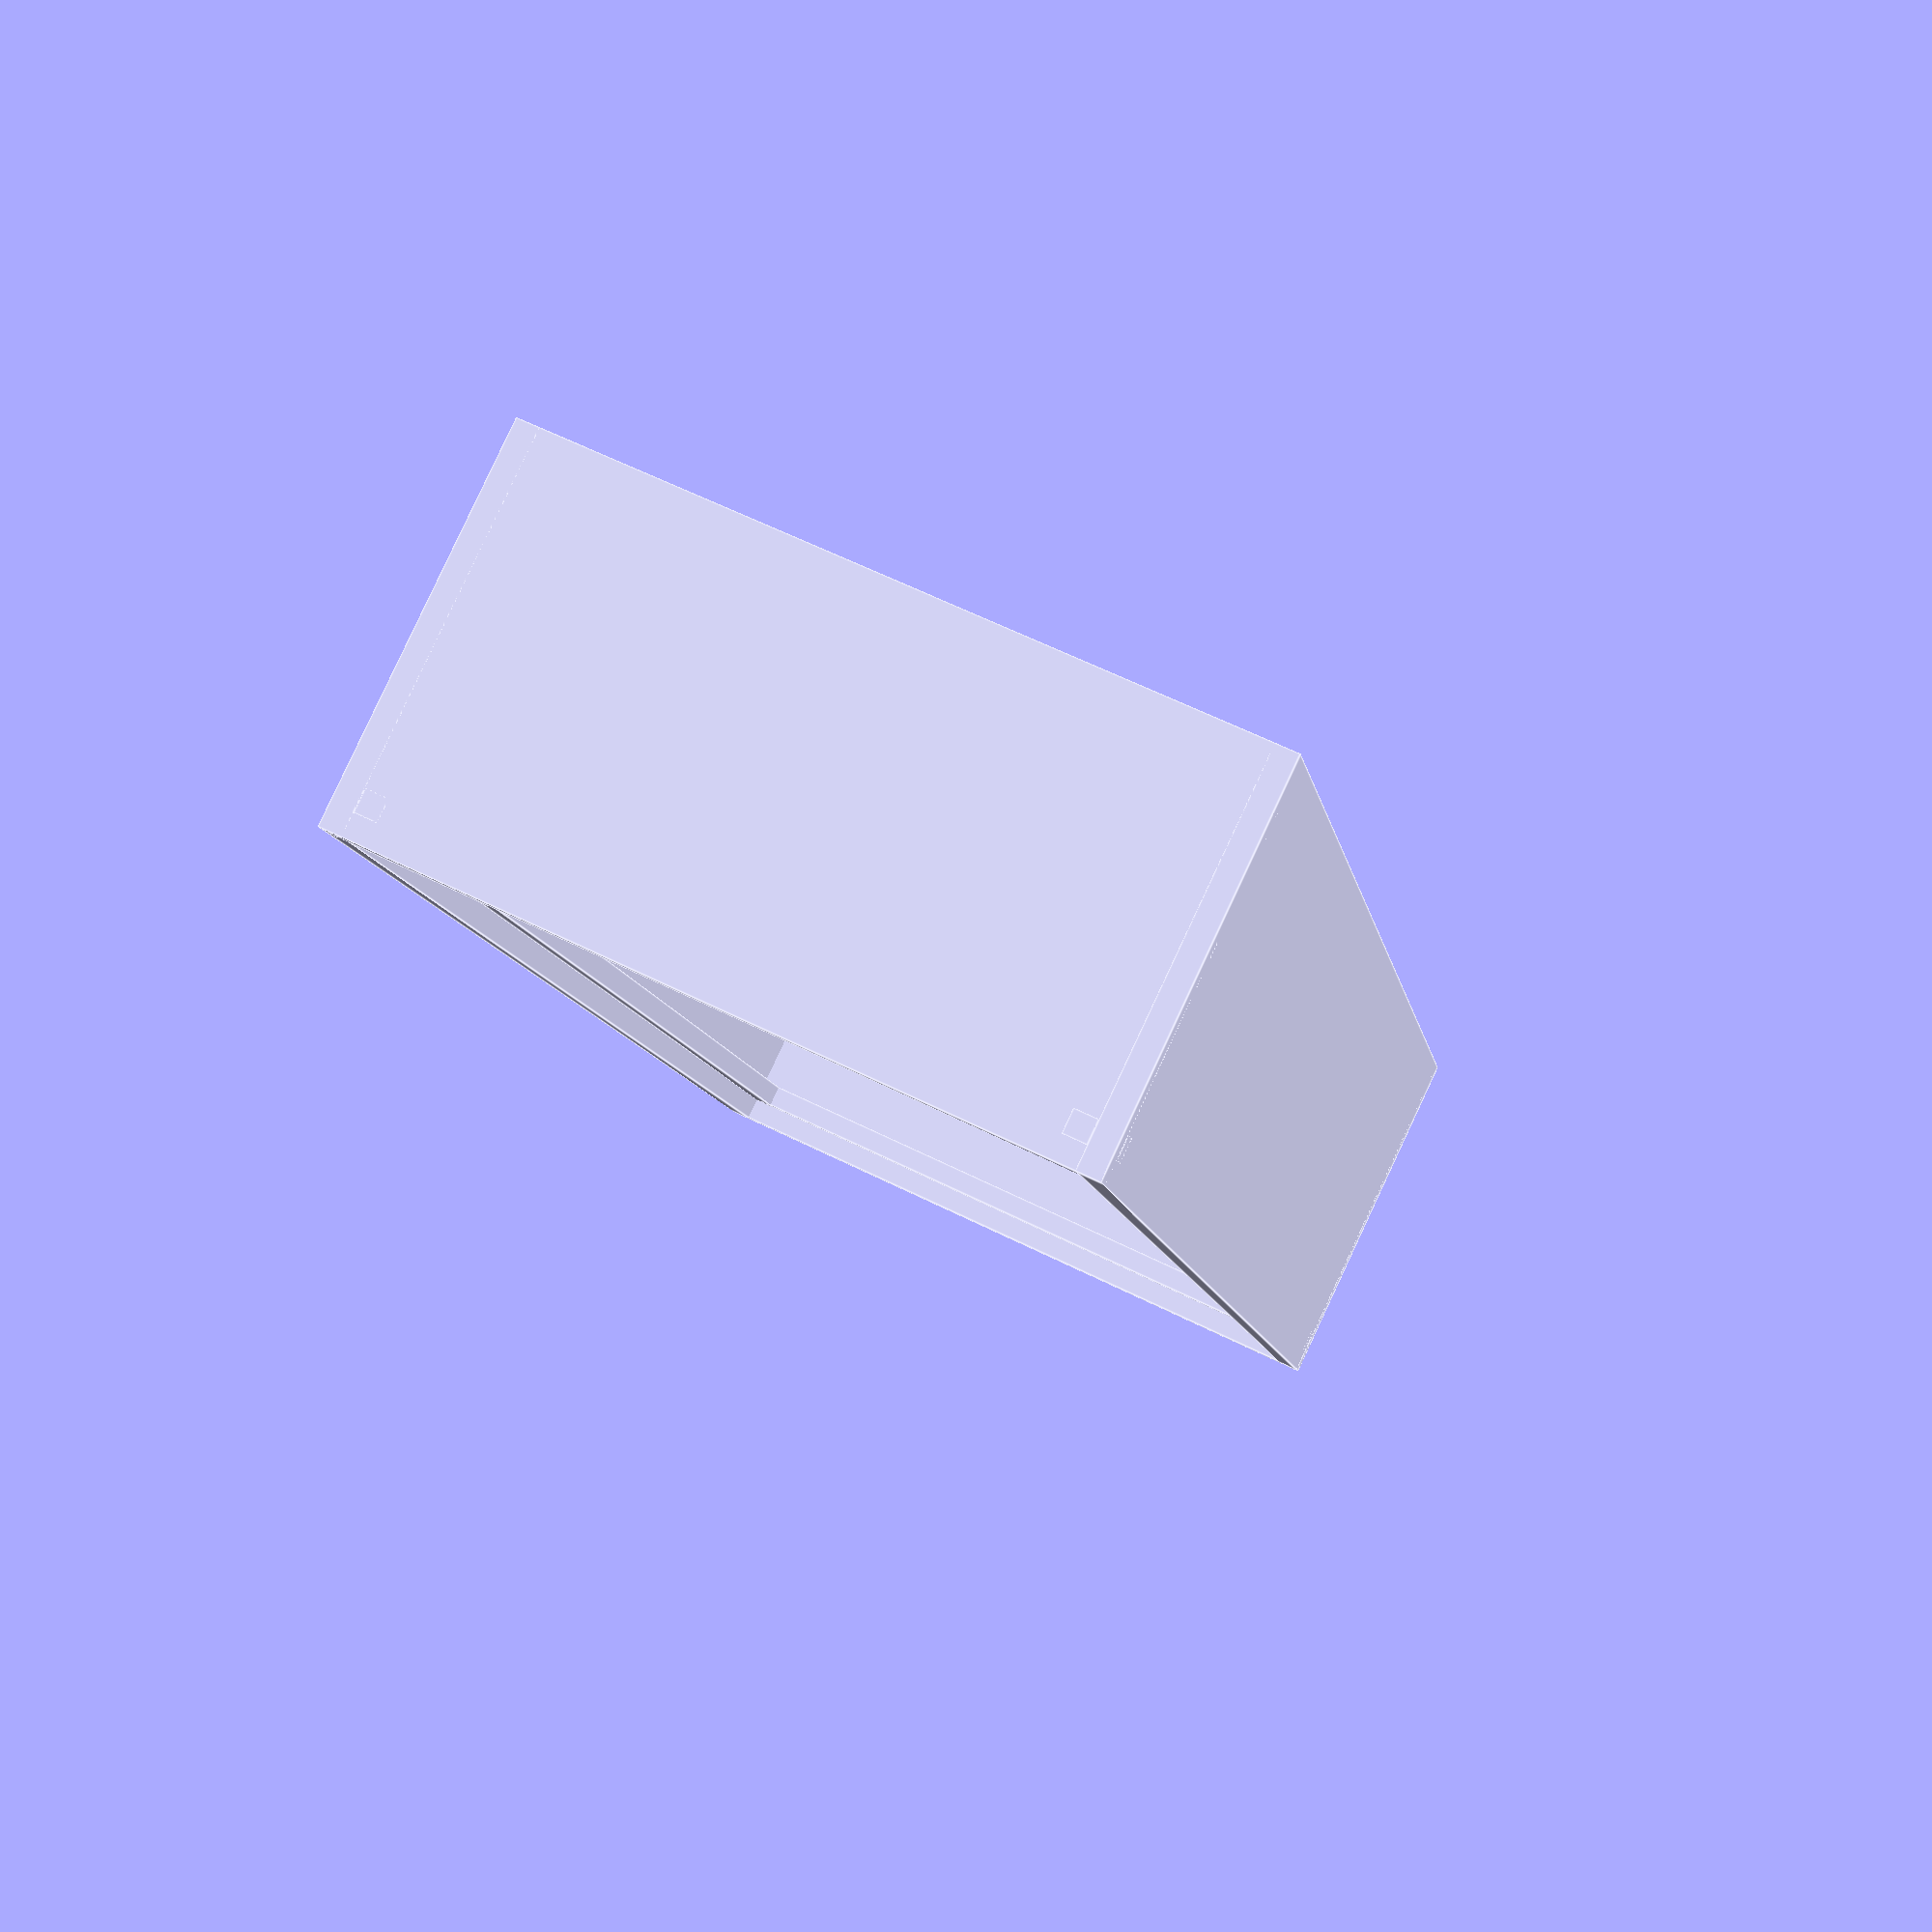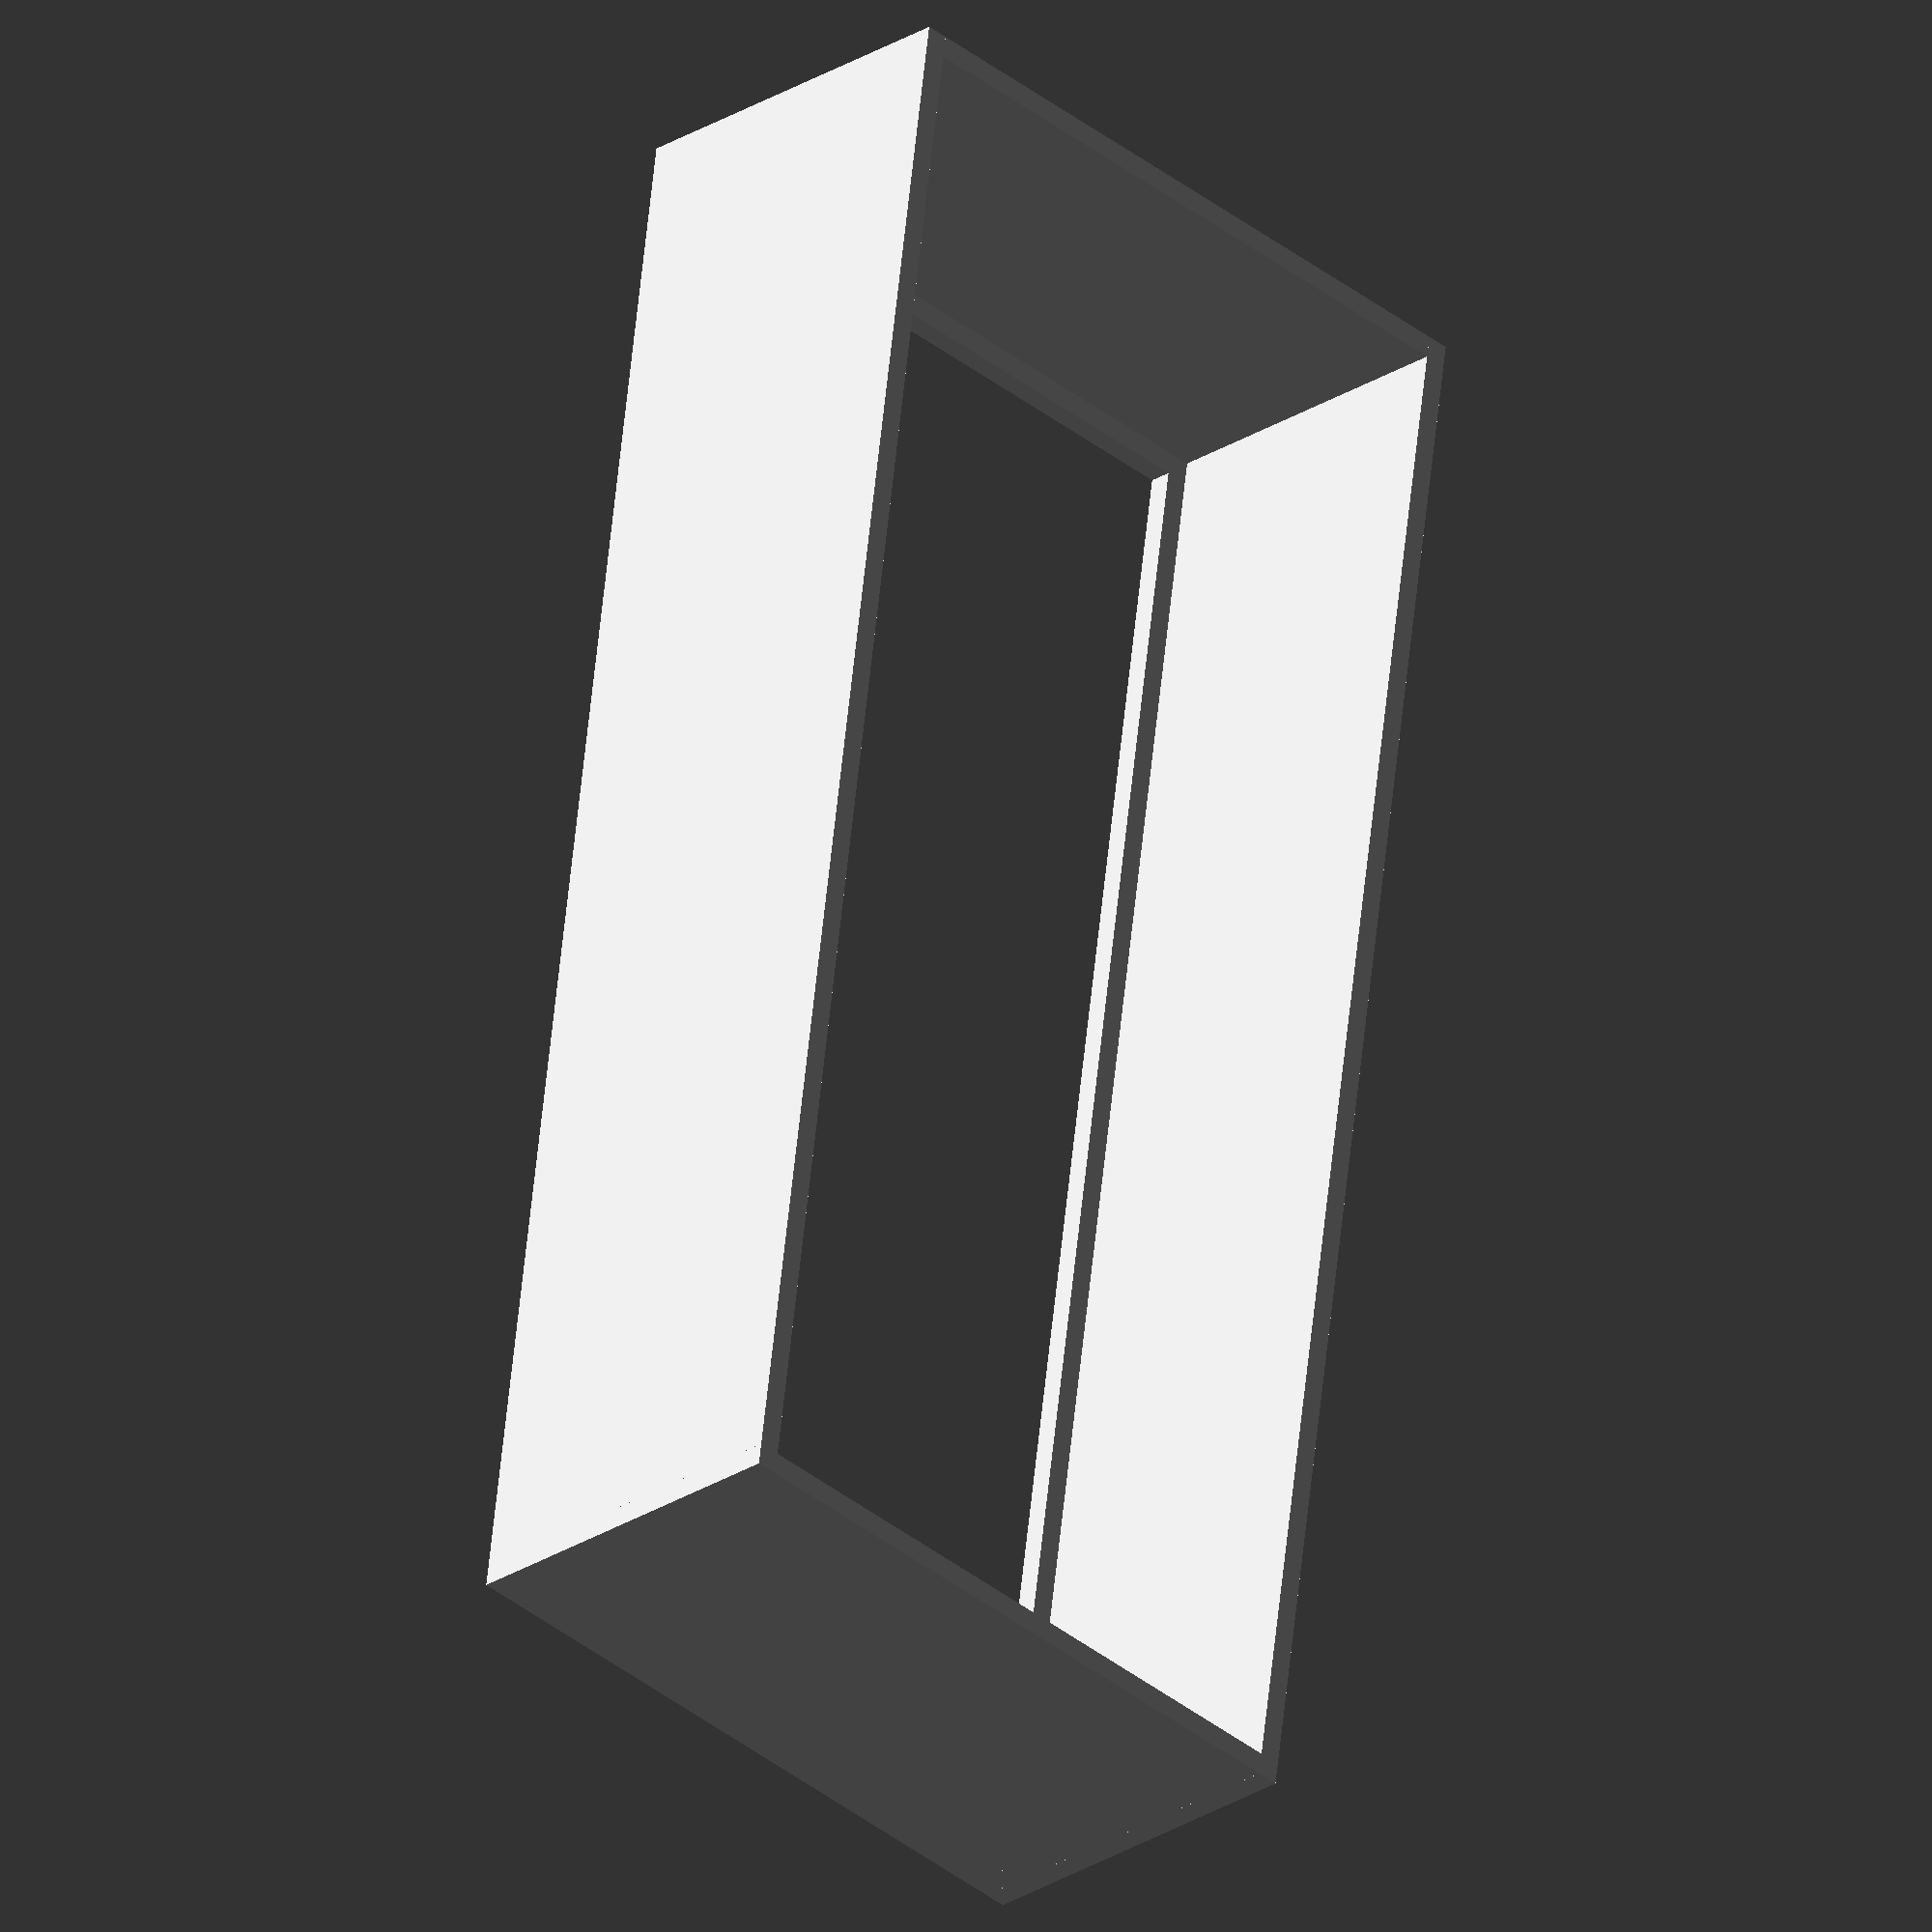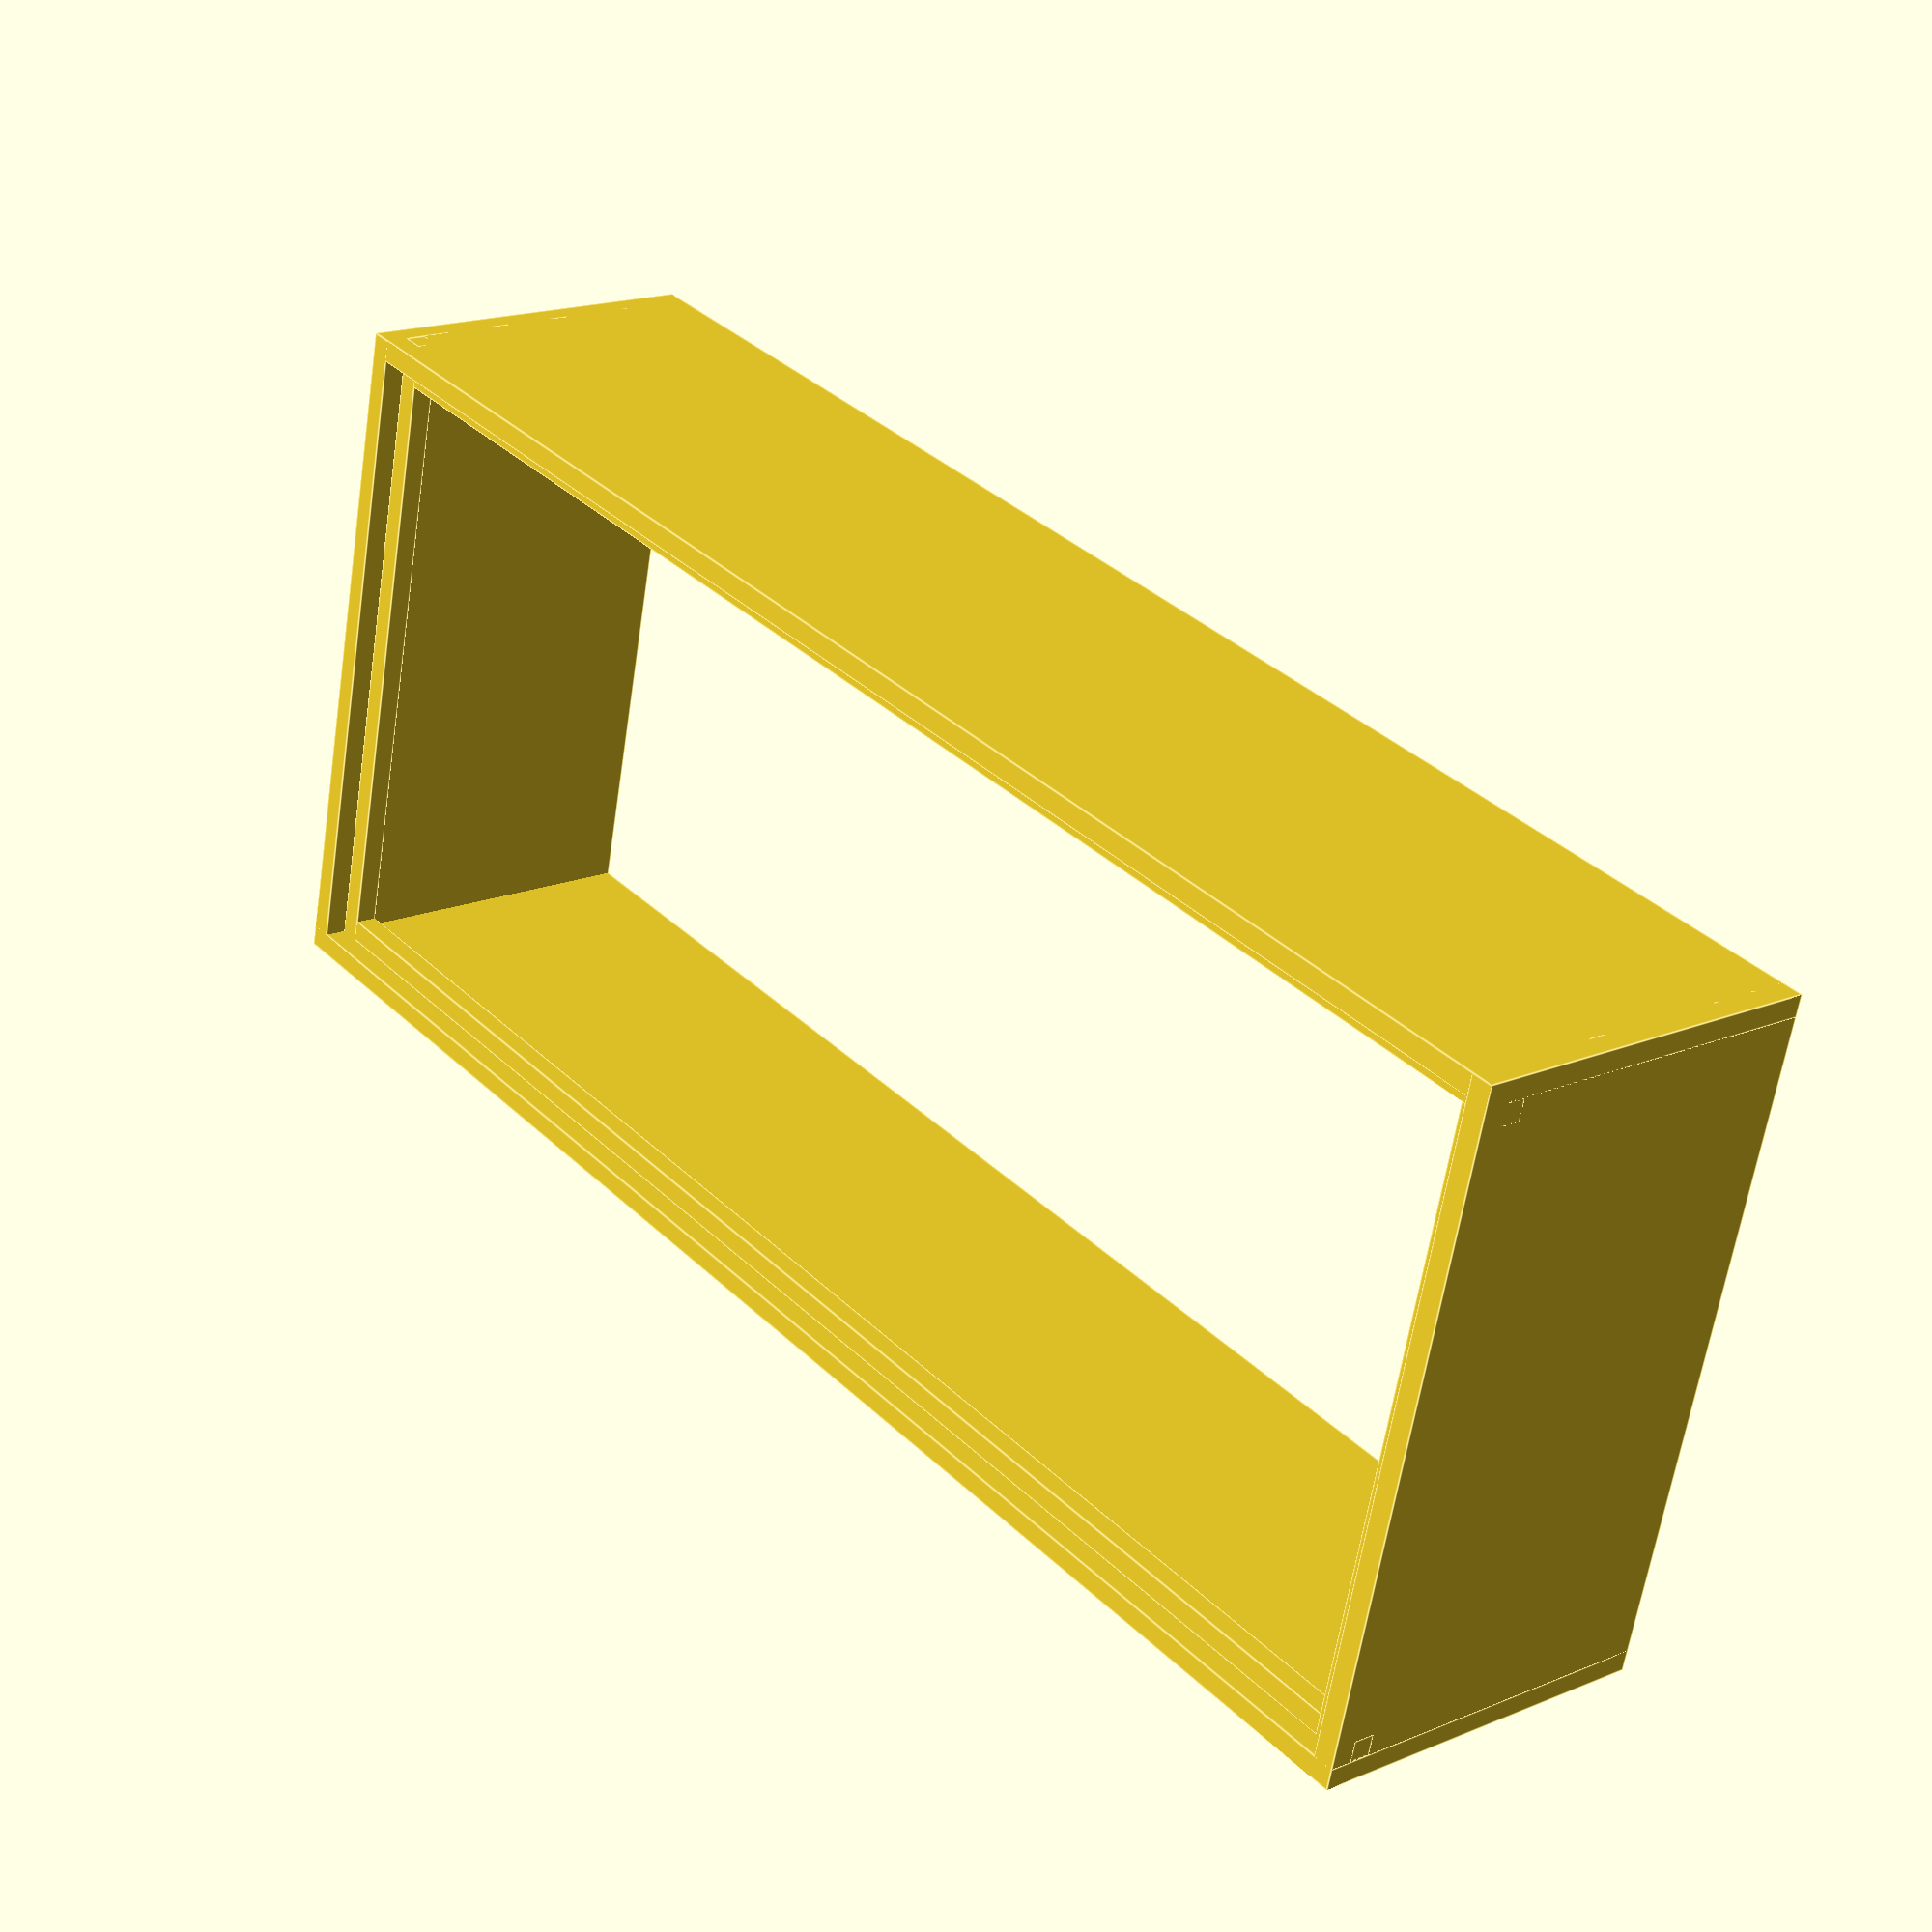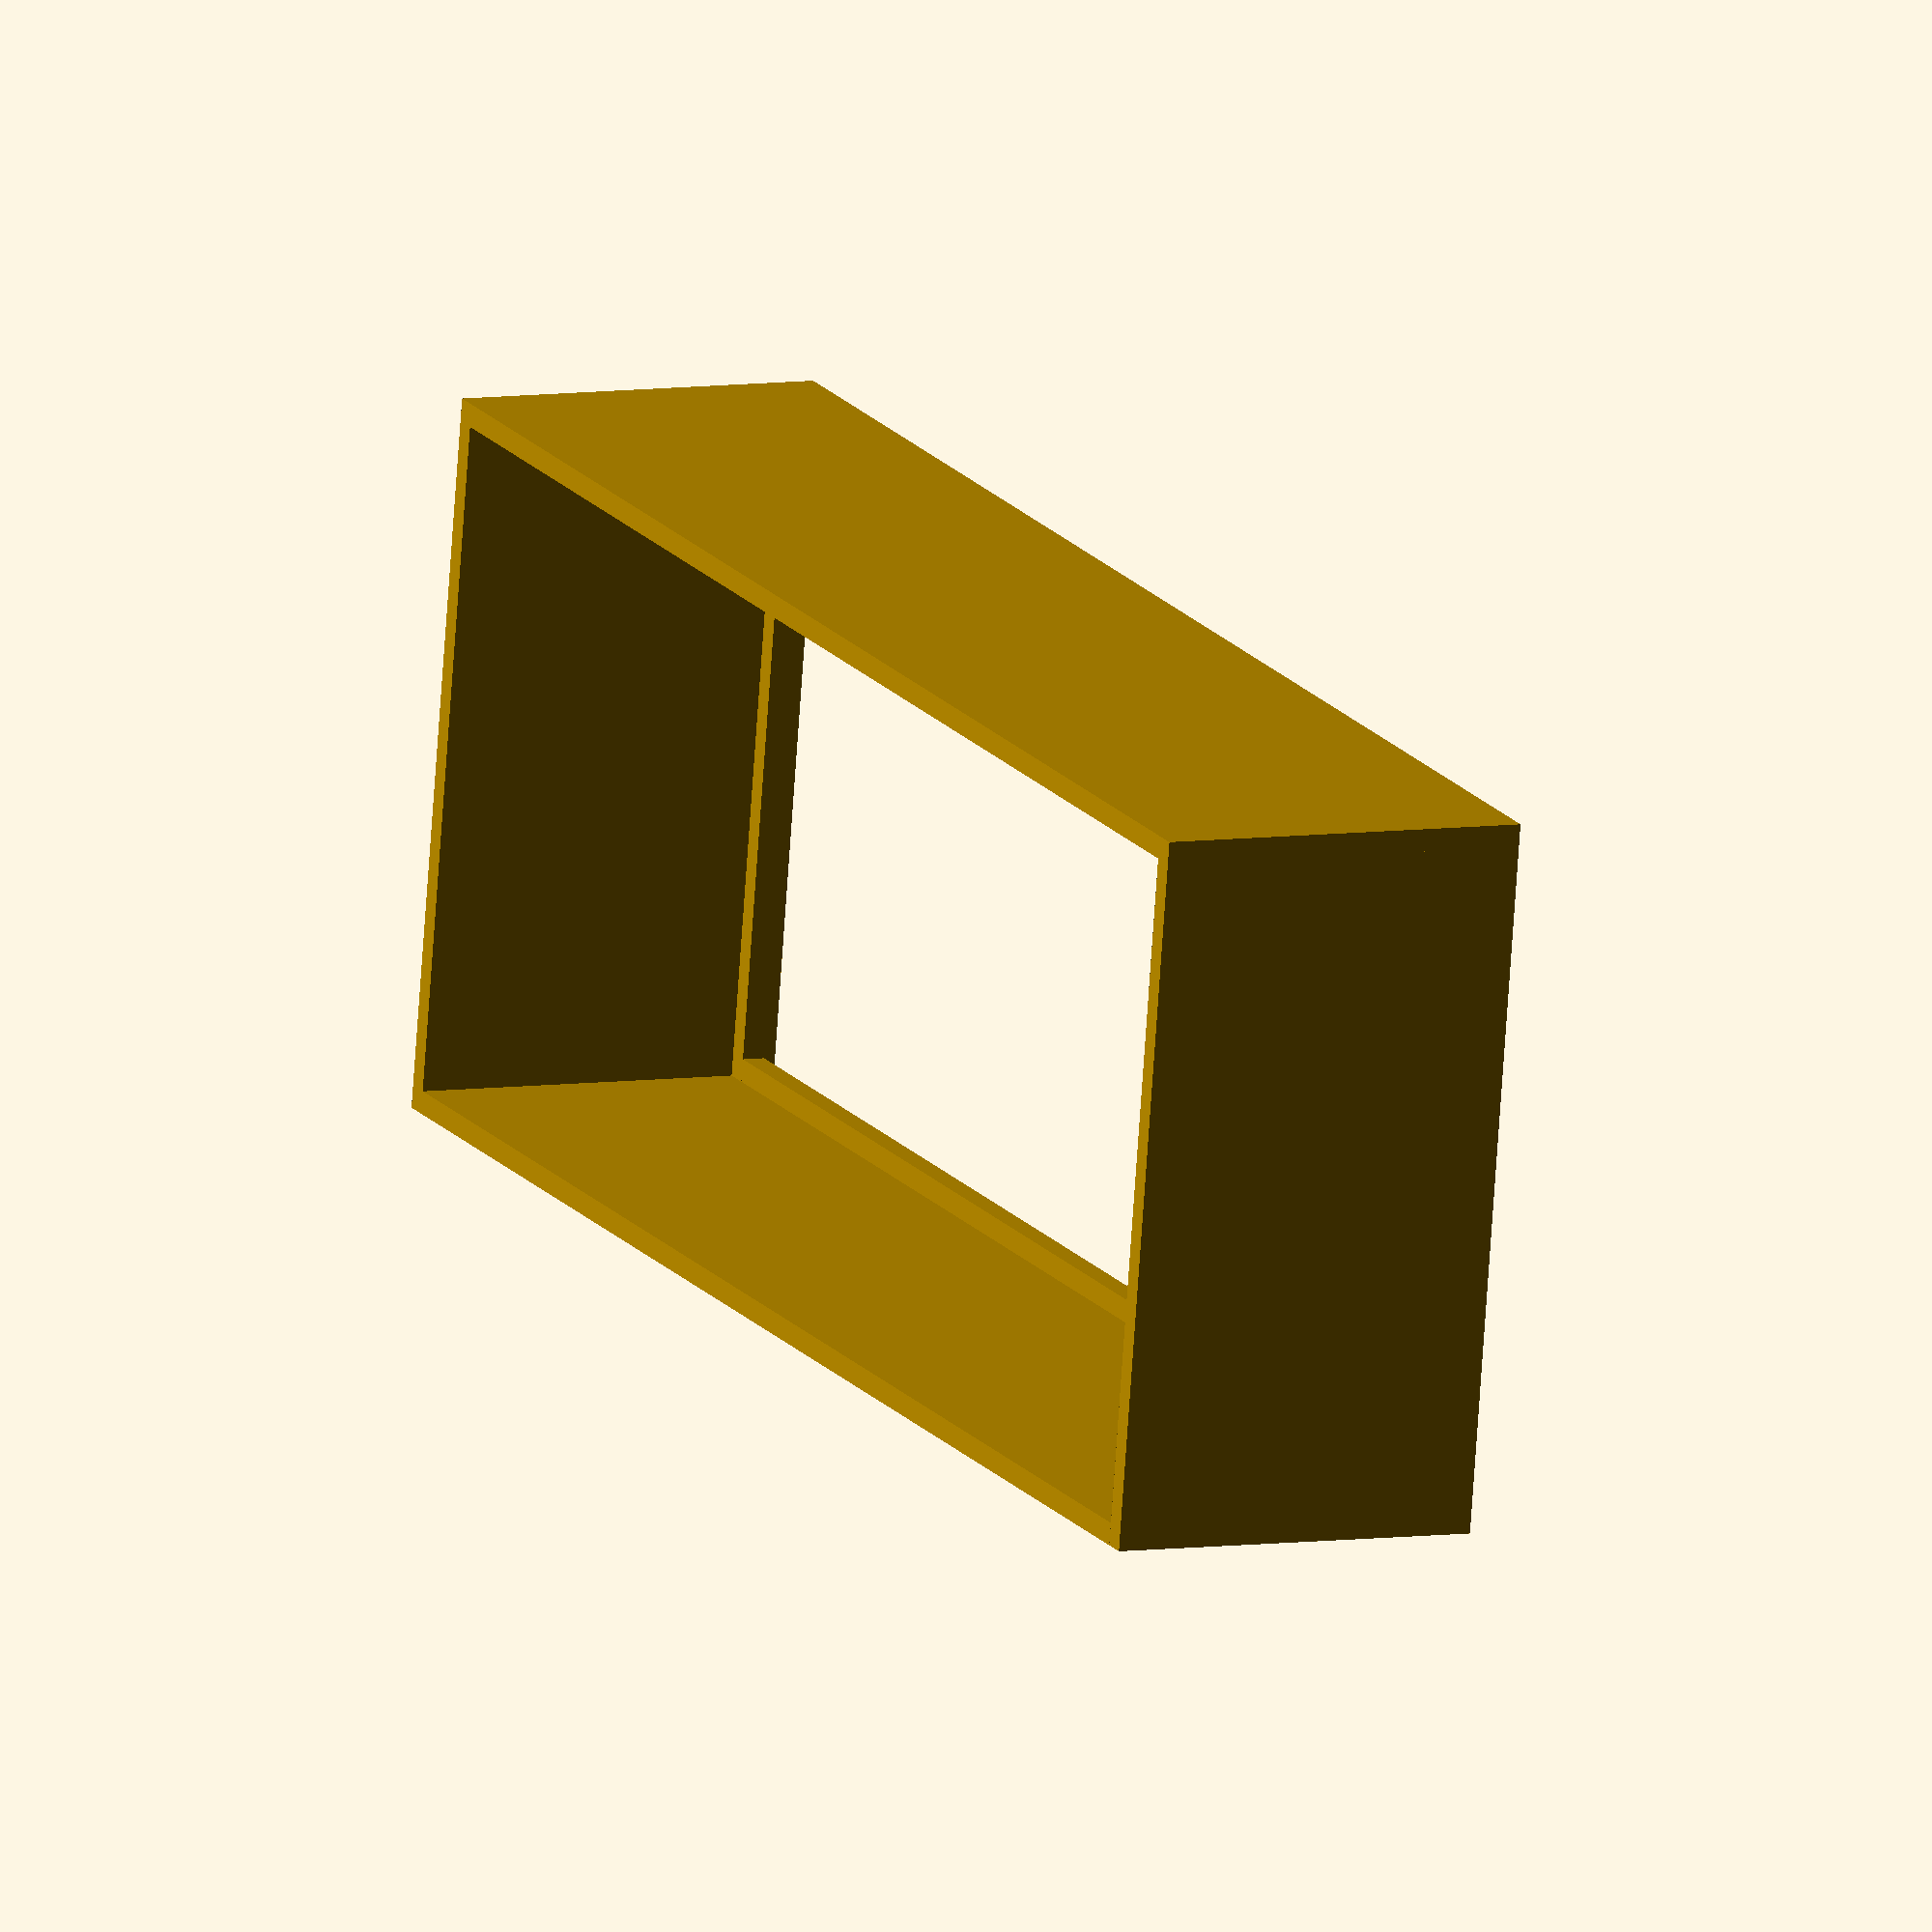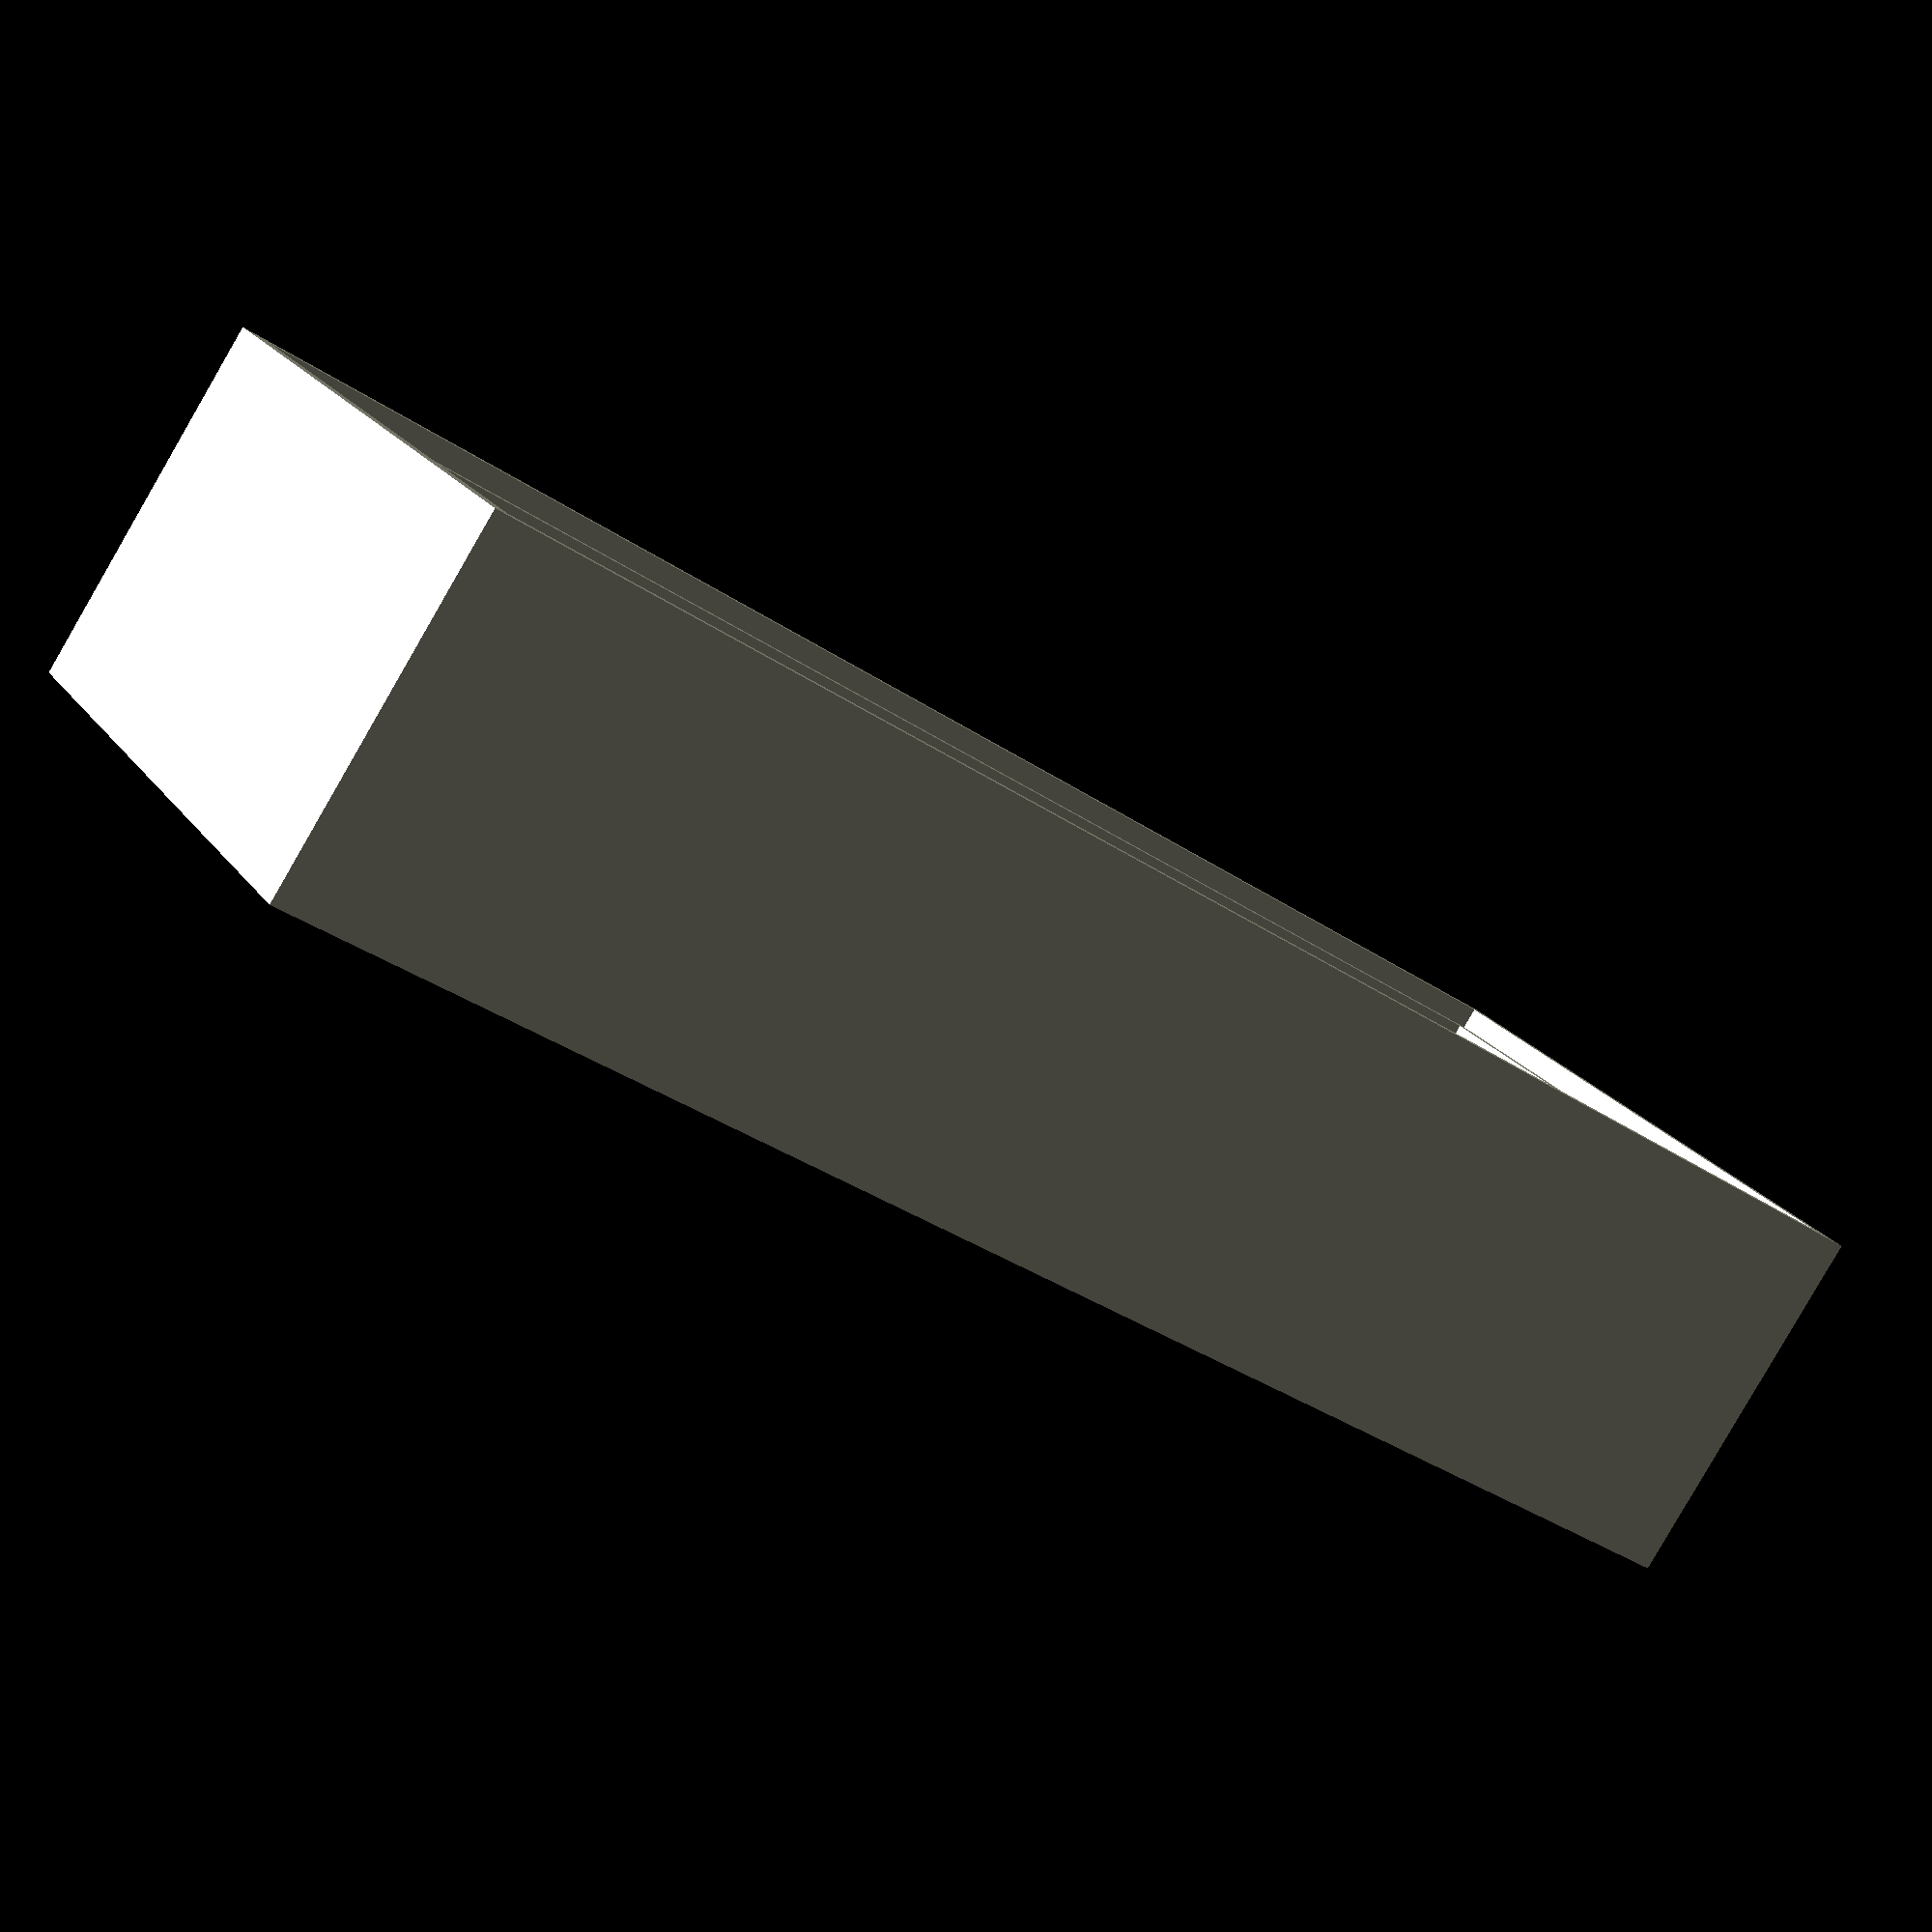
<openscad>
/**
 * A single side for building a box that will hold other components.
 *
 * @param width         width of the side (x-axis)
 * @param height        height of the side (z-axis)
 * @param thickness     thickness of the side
 * @param lip_width     width of the lip that will hold components
 * @param lip_thickness thickness of the lip that will hold components
 */
 module side(width, height, thickness, lip_width, lip_thickness) {
  module lip(lip_width, lip_thickness) {
    translate([0, thickness, height - thickness - lip_thickness])
      cube([width, lip_width, lip_thickness]);
  }
  cube([width, thickness, height]);
  lip(lip_width, lip_thickness);
}

/**
 * A set of four sides for building a box that will hold other components.
 *
 * @param width         external width of the sides (x-axis)
 * @param length        external length of the sides (y-axis)
 * @param height        height of the sides (z-axis)
 * @param thickness     thickness of the sides
 * @param lip_width     width of the lip that will hold components
 * @param lip_thickness thickness of the lip that will hold components
 */
module sides(width, length, height, thickness, lip_width, lip_thickness) {
  translate([0, length, 0])
    rotate([0, 0, -90])
      side(length, height, thickness, lip_width, lip_thickness);
  translate([width, length, 0])
    rotate([0, 0, 180])
      side(width, height, thickness, lip_width, lip_thickness);
  translate([width, 0, 0])
    rotate([0, 0, 90])
      side(length, height, thickness, lip_width, lip_thickness);
  translate([0, 0, 0])
    rotate([0, 0, 0])
      side(width, height, thickness, lip_width, lip_thickness);
}

// Test the component
sides(220, 95, 50, 3, 3, 3);

</openscad>
<views>
elev=275.6 azim=259.8 roll=25.1 proj=p view=edges
elev=206.3 azim=261.9 roll=44.8 proj=o view=solid
elev=342.6 azim=193.7 roll=50.3 proj=p view=edges
elev=173.7 azim=350.6 roll=294.9 proj=o view=solid
elev=84.8 azim=151.3 roll=329.9 proj=p view=solid
</views>
